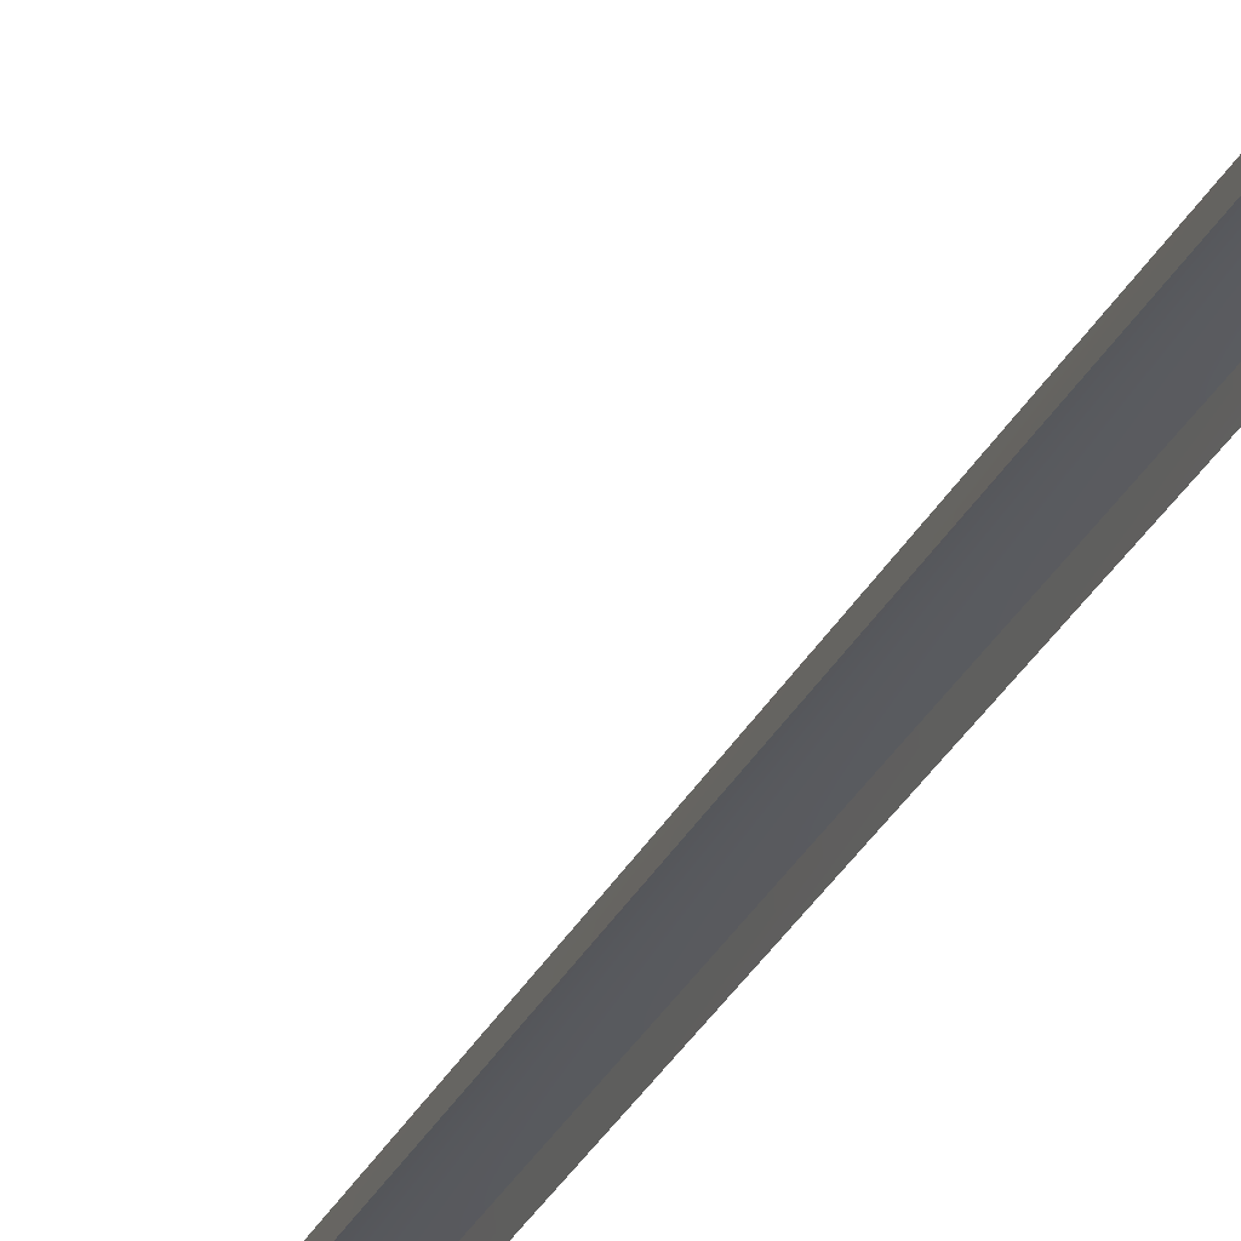
<metadata>
{"format":"obj","ext":"obj","renderer":"f3d","projection":"perspective","resolution":1024,"background":"white","views":[{"elev":-23.7,"azim":161.6,"up":"+Y"}]}
</metadata>
<code>
g LaneBarrierL
v -1.376 -0.0002685 7.529
v -1.358 0.1003 7.5
v -1.208 0.1275 7.5
v -1.208 -0.0002685 7.529
v -1.058 0.1003 7.5
v -1.04 -0.0002685 7.529
v -1.04 -0.000266 -6.681
v -1.04 -0.0002685 7.529
v -1.058 0.1003 7.5
v -1.058 0.1003 -6.651
v -1.04 0.03921 -6.779
v -1.058 0.1303 -6.725
v -1.058 0.1841 -6.785
v -1.04 0.1104 -6.859
v -1.04 0.1952 -6.926
v -1.058 0.2484 -6.835
v -1.058 0.3219 -6.865
v -1.04 0.2924 -6.965
v -1.058 0.1003 -6.651
v -1.058 0.1003 7.5
v -1.208 0.1275 7.5
v -1.208 0.1275 -6.651
v -1.358 0.1003 7.5
v -1.358 0.1003 -6.651
v -1.358 0.1303 -6.725
v -1.208 0.1539 -6.715
v -1.058 0.1303 -6.725
v -1.208 0.2012 -6.768
v -1.358 0.1841 -6.785
v -1.358 0.2484 -6.835
v -1.208 0.2575 -6.812
v -1.058 0.2484 -6.835
v -1.058 0.1841 -6.785
v -1.208 0.3219 -6.837
v -1.358 0.3219 -6.865
v -1.058 0.3219 -6.865
v -1.358 0.1003 -6.651
v -1.358 0.1003 7.5
v -1.376 -0.0002685 7.529
v -1.376 -0.000266 -6.681
v -1.376 0.03921 -6.779
v -1.358 0.1303 -6.725
v -1.358 0.1841 -6.785
v -1.376 0.1104 -6.859
v -1.376 0.1952 -6.926
v -1.358 0.2484 -6.835
v -1.358 0.3219 -6.865
v -1.376 0.2924 -6.965
v -1.376 1.674 -6.965
v -1.208 1.674 -6.965
v -1.208 1.645 -6.837
v -1.358 1.645 -6.865
v -1.058 1.645 -6.865
v -1.04 1.674 -6.965
v -1.04 1.674 -6.965
v -1.04 0.2924 -6.965
v -1.058 0.3219 -6.865
v -1.058 1.645 -6.865
v -1.058 1.645 -6.865
v -1.058 0.3219 -6.865
v -1.208 0.3219 -6.837
v -1.208 1.645 -6.837
v -1.358 0.3219 -6.865
v -1.358 1.645 -6.865
v -1.358 1.645 -6.865
v -1.358 0.3219 -6.865
v -1.376 0.2924 -6.965
v -1.376 1.674 -6.965
g LaneBarrierL_0
f 3 2 1
f 4 3 1
f 5 3 4
f 6 5 4
f 9 8 7
f 10 9 7
f 7 11 10
f 11 12 10
f 13 12 11
f 14 13 11
f 13 14 15
f 16 13 15
f 17 16 15
f 18 17 15
f 21 20 19
f 22 21 19
f 23 21 22
f 24 23 22
f 25 24 22
f 26 25 22
f 27 26 22
f 19 27 22
f 25 26 28
f 29 25 28
f 30 29 28
f 31 30 28
f 31 28 32
f 28 33 32
f 26 27 33
f 28 26 33
f 30 31 34
f 34 31 32
f 35 30 34
f 36 34 32
f 39 38 37
f 40 39 37
f 41 40 37
f 42 41 37
f 41 42 43
f 44 41 43
f 45 44 43
f 46 45 43
f 45 46 47
f 48 45 47
f 51 50 49
f 52 51 49
f 51 53 50
f 53 54 50
f 57 56 55
f 58 57 55
f 61 60 59
f 62 61 59
f 63 61 62
f 64 63 62
f 67 66 65
f 68 67 65

</code>
